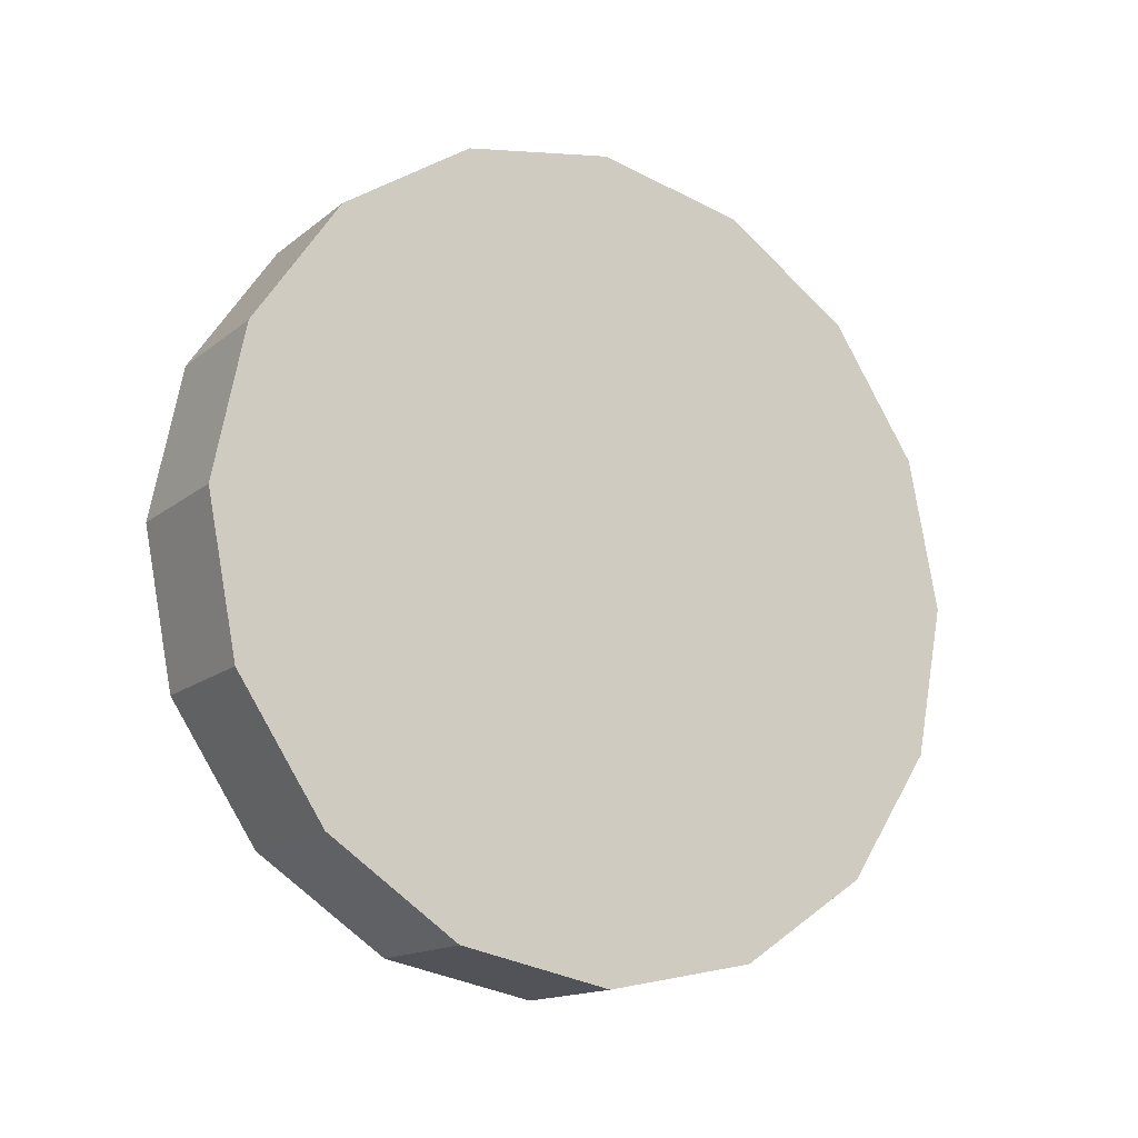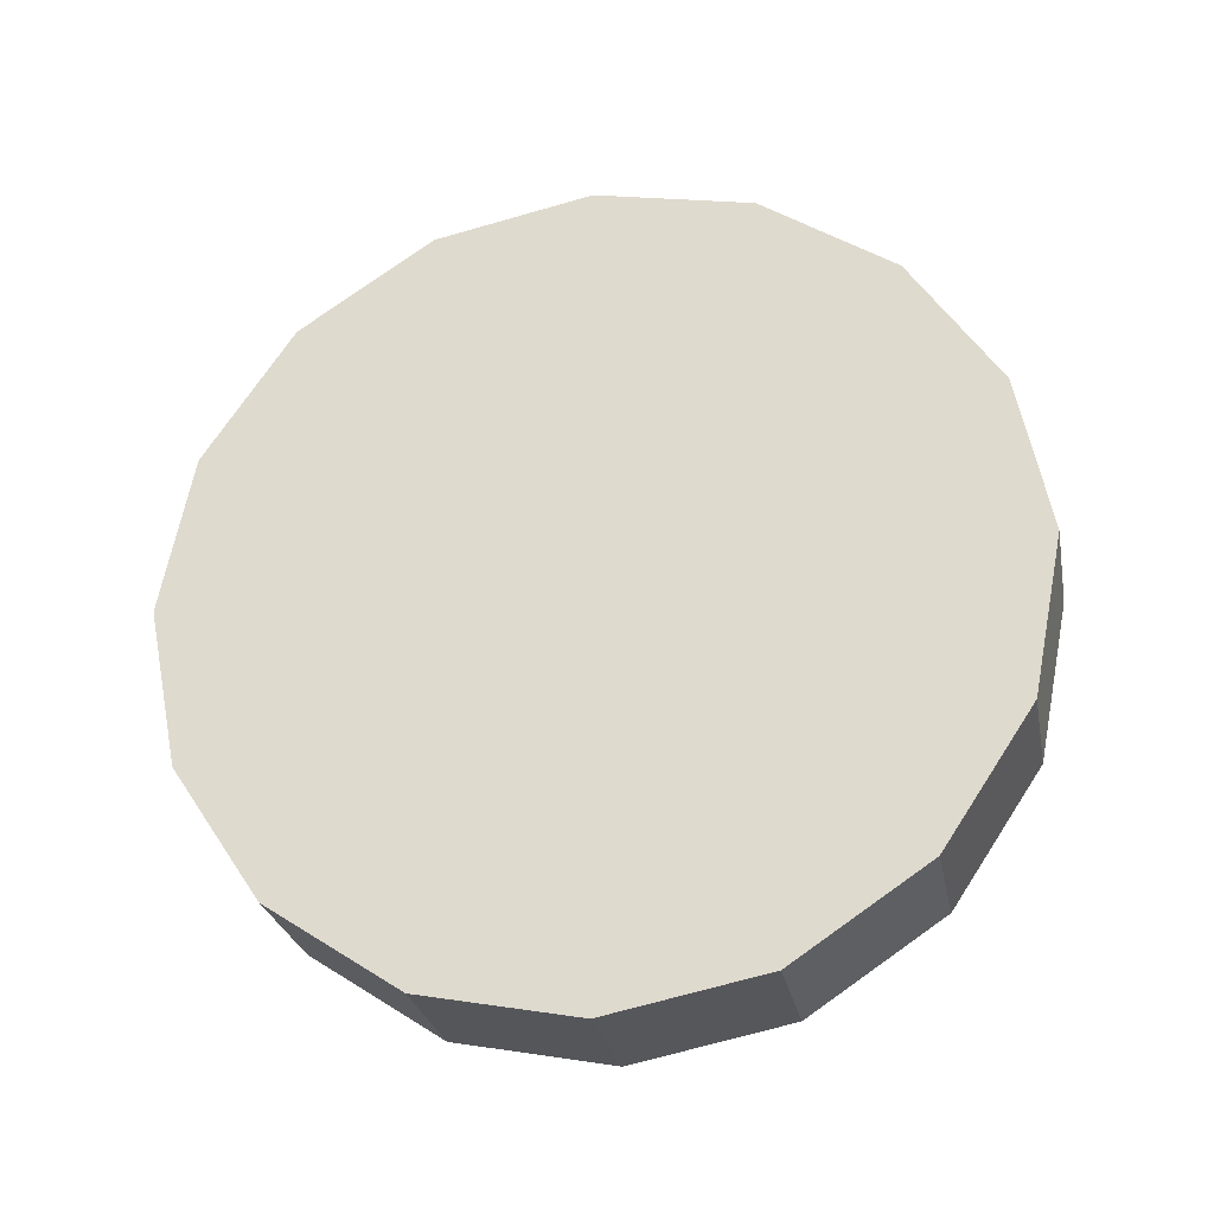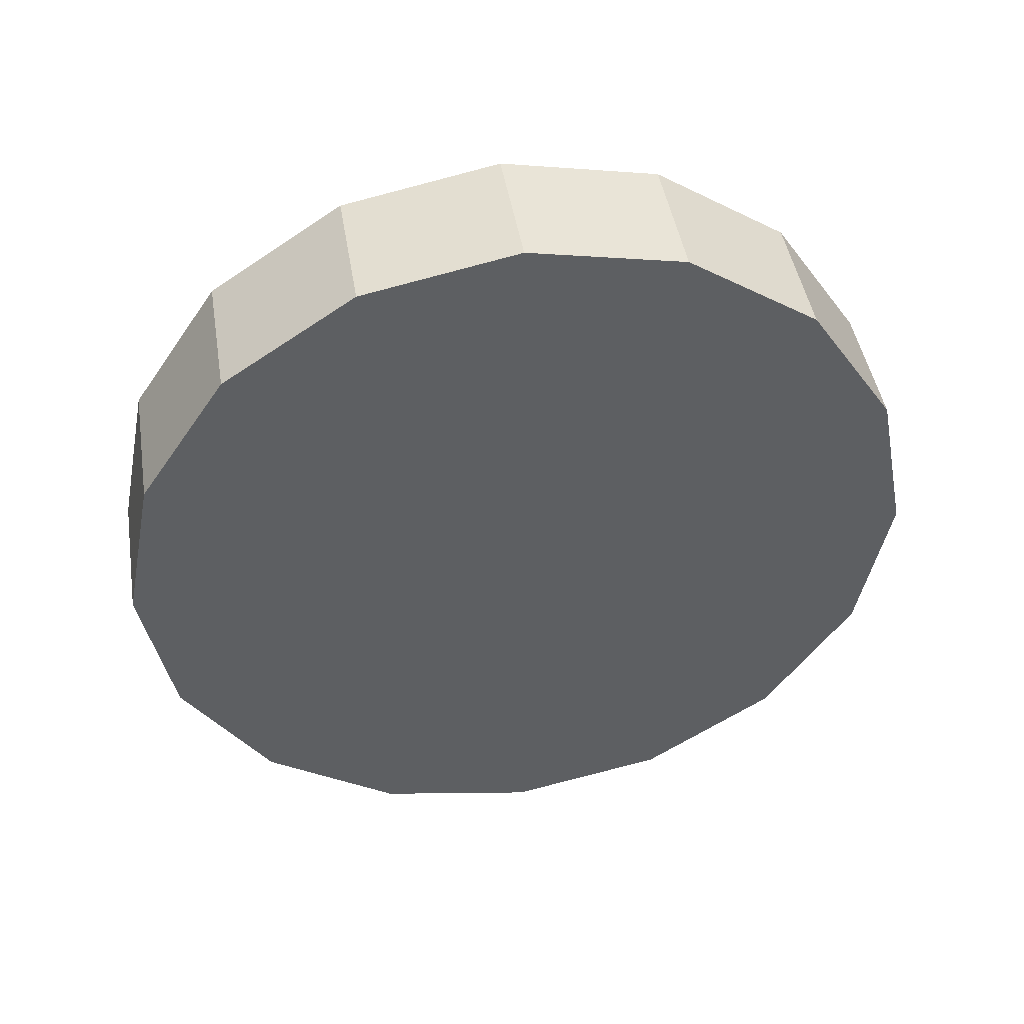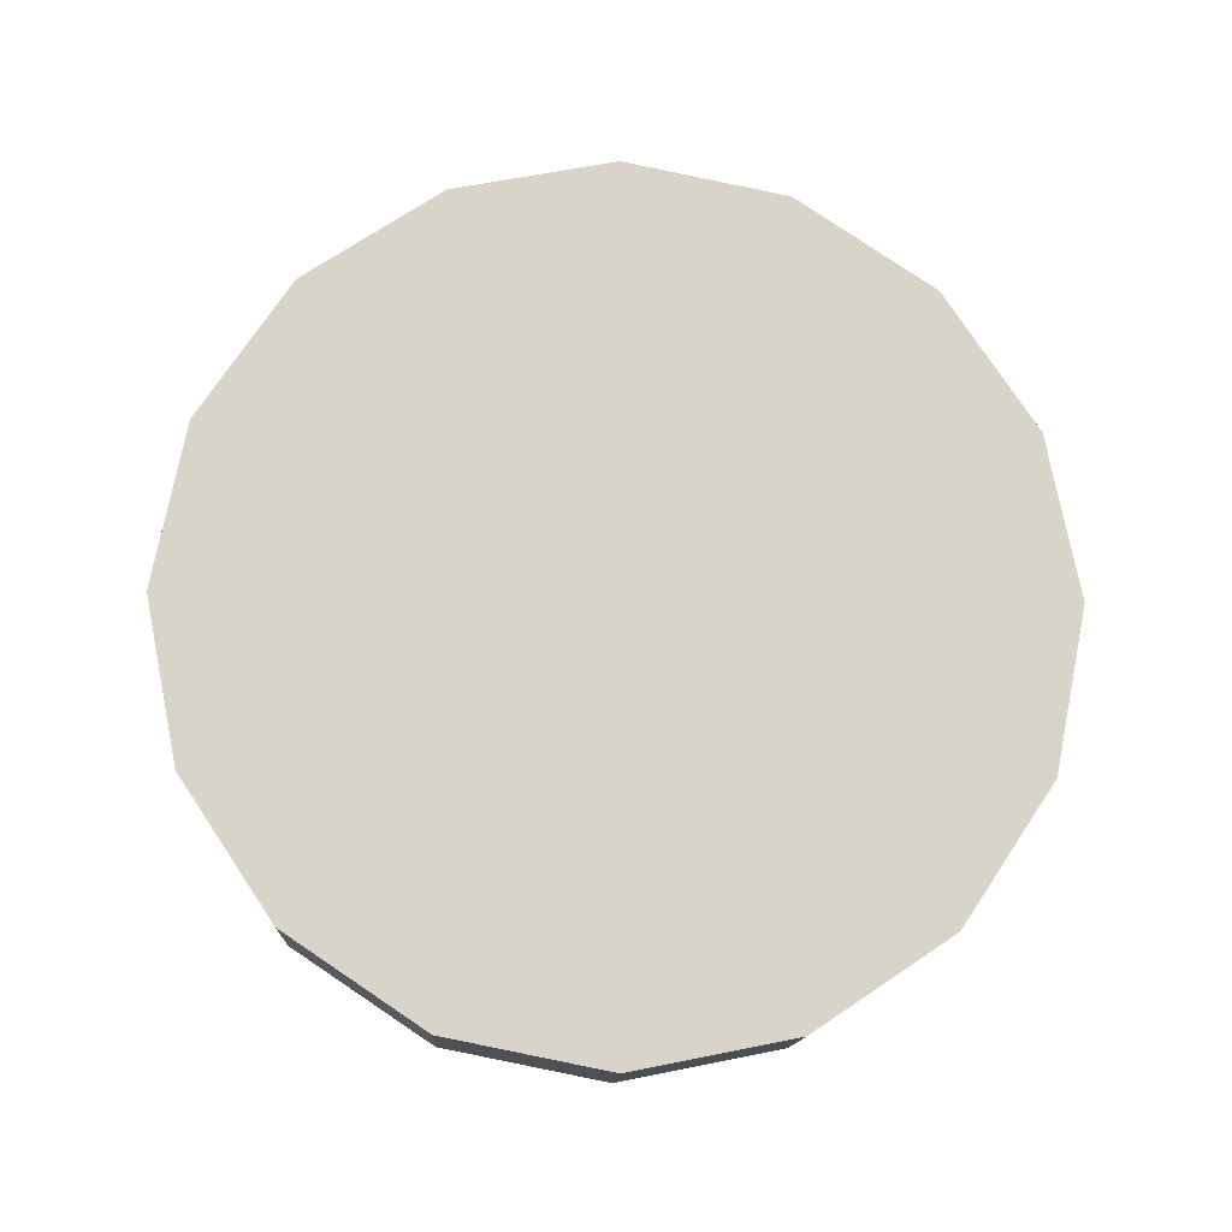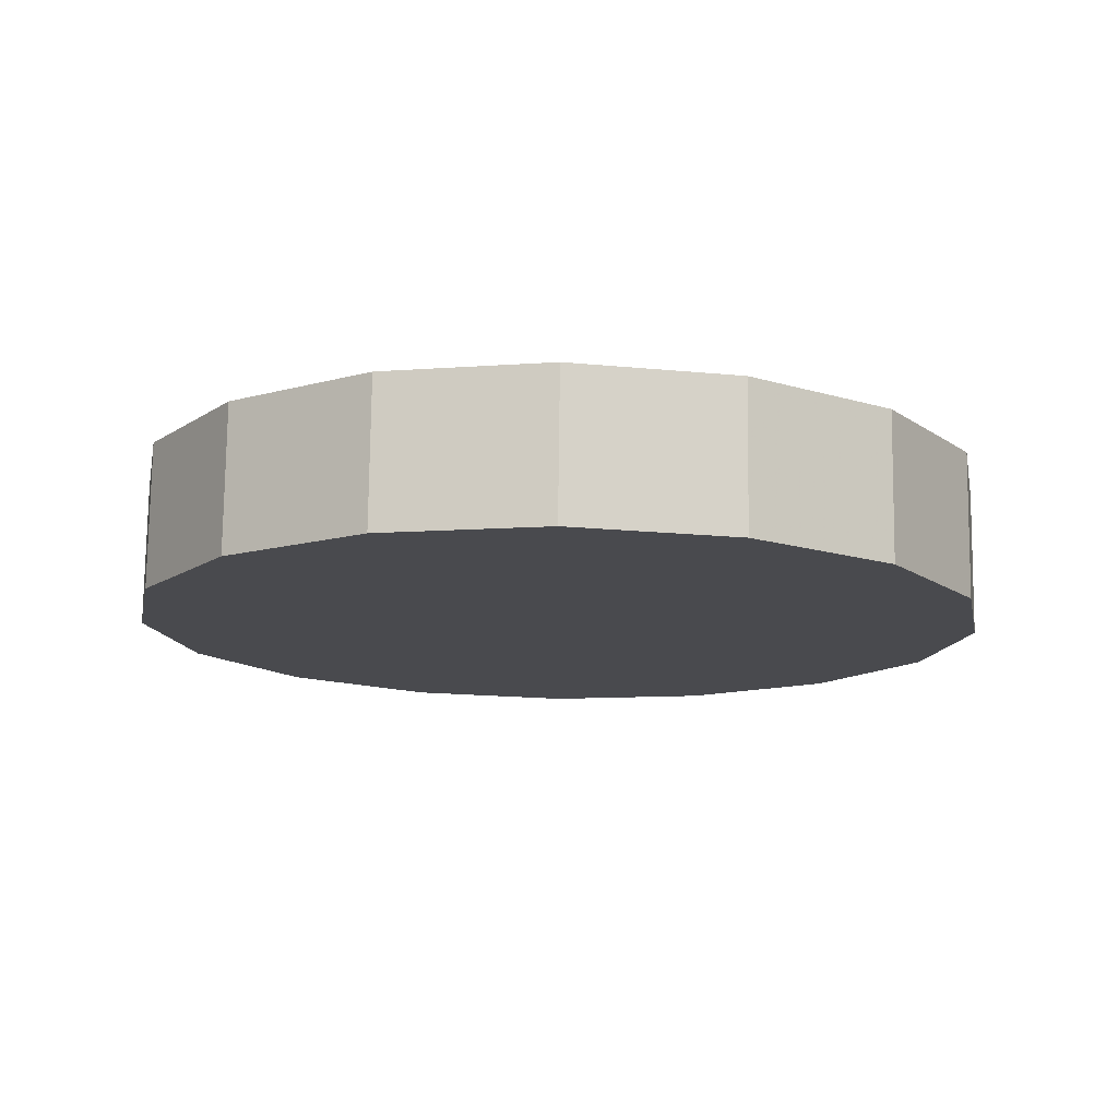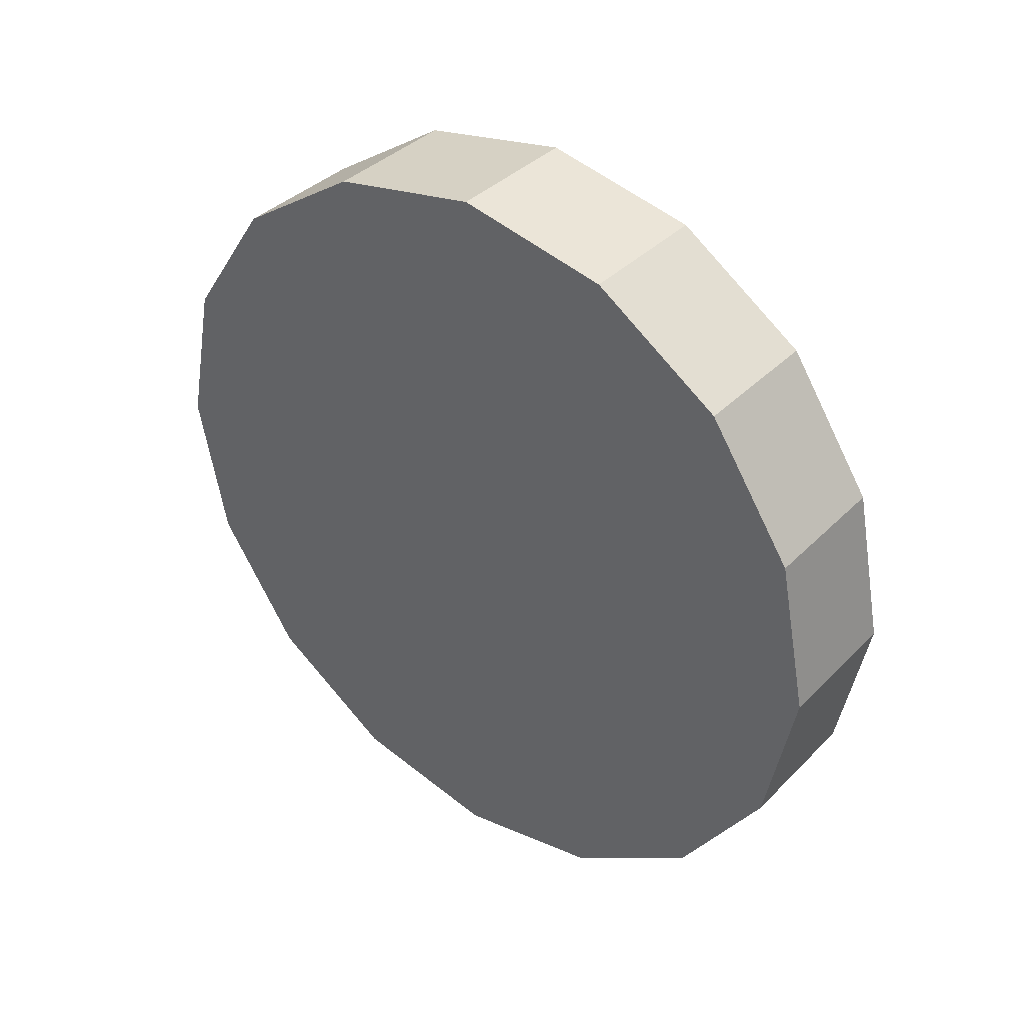
<metadata>
{"format":"obj","ext":"obj","renderer":"f3d","projection":"perspective","resolution":1024,"background":"white","views":[{"elev":-15.3,"azim":57.7,"up":"+Z"},{"elev":-26.8,"azim":101.0,"up":"+Y"},{"elev":45.5,"azim":80.7,"up":"+Z"},{"elev":-13.8,"azim":87.1,"up":"+Z"},{"elev":76.7,"azim":90.7,"up":"+Y"},{"elev":37.5,"azim":-51.5,"up":"+Z"}]}
</metadata>
<code>
v 3.828 2.525 -1.989
v 3.828 2.566 -1.997
v 3.828 2.602 -2.021
v 3.828 2.626 -2.057
v 3.828 2.634 -2.098
v 3.828 2.626 -2.14
v 3.828 2.602 -2.175
v 3.828 2.566 -2.199
v 3.828 2.525 -2.207
v 3.828 2.483 -2.199
v 3.828 2.448 -2.175
v 3.828 2.424 -2.14
v 3.828 2.416 -2.098
v 3.828 2.424 -2.057
v 3.828 2.448 -2.021
v 3.828 2.483 -1.997
v 3.828 2.525 -2.098
v 3.828 2.525 -2.098
v 3.828 2.525 -2.098
v 3.828 2.525 -2.098
v 3.828 2.525 -2.098
v 3.828 2.525 -2.098
v 3.828 2.525 -2.098
v 3.828 2.525 -2.098
v 3.828 2.525 -2.098
v 3.828 2.525 -2.098
v 3.828 2.525 -2.098
v 3.828 2.525 -2.098
v 3.828 2.525 -2.098
v 3.828 2.525 -2.098
v 3.828 2.525 -2.098
v 3.828 2.525 -2.098
v 3.791 2.525 -1.989
v 3.791 2.566 -1.997
v 3.791 2.602 -2.021
v 3.791 2.626 -2.057
v 3.791 2.634 -2.098
v 3.791 2.626 -2.14
v 3.791 2.602 -2.175
v 3.791 2.566 -2.199
v 3.791 2.525 -2.207
v 3.791 2.483 -2.199
v 3.791 2.448 -2.175
v 3.791 2.424 -2.14
v 3.791 2.416 -2.098
v 3.791 2.424 -2.057
v 3.791 2.448 -2.021
v 3.791 2.483 -1.997
v 3.791 2.525 -2.098
v 3.791 2.525 -2.098
v 3.791 2.525 -2.098
v 3.791 2.525 -2.098
v 3.791 2.525 -2.098
v 3.791 2.525 -2.098
v 3.791 2.525 -2.098
v 3.791 2.525 -2.098
v 3.791 2.525 -2.098
v 3.791 2.525 -2.098
v 3.791 2.525 -2.098
v 3.791 2.525 -2.098
v 3.791 2.525 -2.098
v 3.791 2.525 -2.098
v 3.791 2.525 -2.098
v 3.791 2.525 -2.098
f 33 34 49
f 49 34 50
f 34 35 50
f 50 35 51
f 35 36 51
f 51 36 52
f 36 37 52
f 52 37 53
f 37 38 53
f 53 38 54
f 38 39 54
f 54 39 55
f 39 40 55
f 55 40 56
f 40 41 56
f 56 41 57
f 41 42 57
f 57 42 58
f 42 43 58
f 58 43 59
f 43 44 59
f 59 44 60
f 44 45 60
f 60 45 61
f 45 46 61
f 61 46 62
f 46 47 62
f 62 47 63
f 47 48 63
f 63 48 64
f 48 33 64
f 64 33 49
f 2 1 17
f 2 17 18
f 3 2 18
f 3 18 19
f 4 3 19
f 4 19 20
f 5 4 20
f 5 20 21
f 6 5 21
f 6 21 22
f 7 6 22
f 7 22 23
f 8 7 23
f 8 23 24
f 9 8 24
f 9 24 25
f 10 9 25
f 10 25 26
f 11 10 26
f 11 26 27
f 12 11 27
f 12 27 28
f 13 12 28
f 13 28 29
f 14 13 29
f 14 29 30
f 15 14 30
f 15 30 31
f 16 15 31
f 16 31 32
f 1 16 32
f 1 32 17
f 49 50 17
f 17 50 18
f 50 51 18
f 18 51 19
f 51 52 19
f 19 52 20
f 52 53 20
f 20 53 21
f 53 54 21
f 21 54 22
f 54 55 22
f 22 55 23
f 55 56 23
f 23 56 24
f 56 57 24
f 24 57 25
f 57 58 25
f 25 58 26
f 58 59 26
f 26 59 27
f 59 60 27
f 27 60 28
f 60 61 28
f 28 61 29
f 61 62 29
f 29 62 30
f 62 63 30
f 30 63 31
f 63 64 31
f 31 64 32
f 64 49 32
f 32 49 17
f 1 2 33
f 33 2 34
f 2 3 34
f 34 3 35
f 3 4 35
f 35 4 36
f 4 5 36
f 36 5 37
f 5 6 37
f 37 6 38
f 6 7 38
f 38 7 39
f 7 8 39
f 39 8 40
f 8 9 40
f 40 9 41
f 9 10 41
f 41 10 42
f 10 11 42
f 42 11 43
f 11 12 43
f 43 12 44
f 12 13 44
f 44 13 45
f 13 14 45
f 45 14 46
f 14 15 46
f 46 15 47
f 15 16 47
f 47 16 48
f 16 1 48
f 48 1 33

</code>
